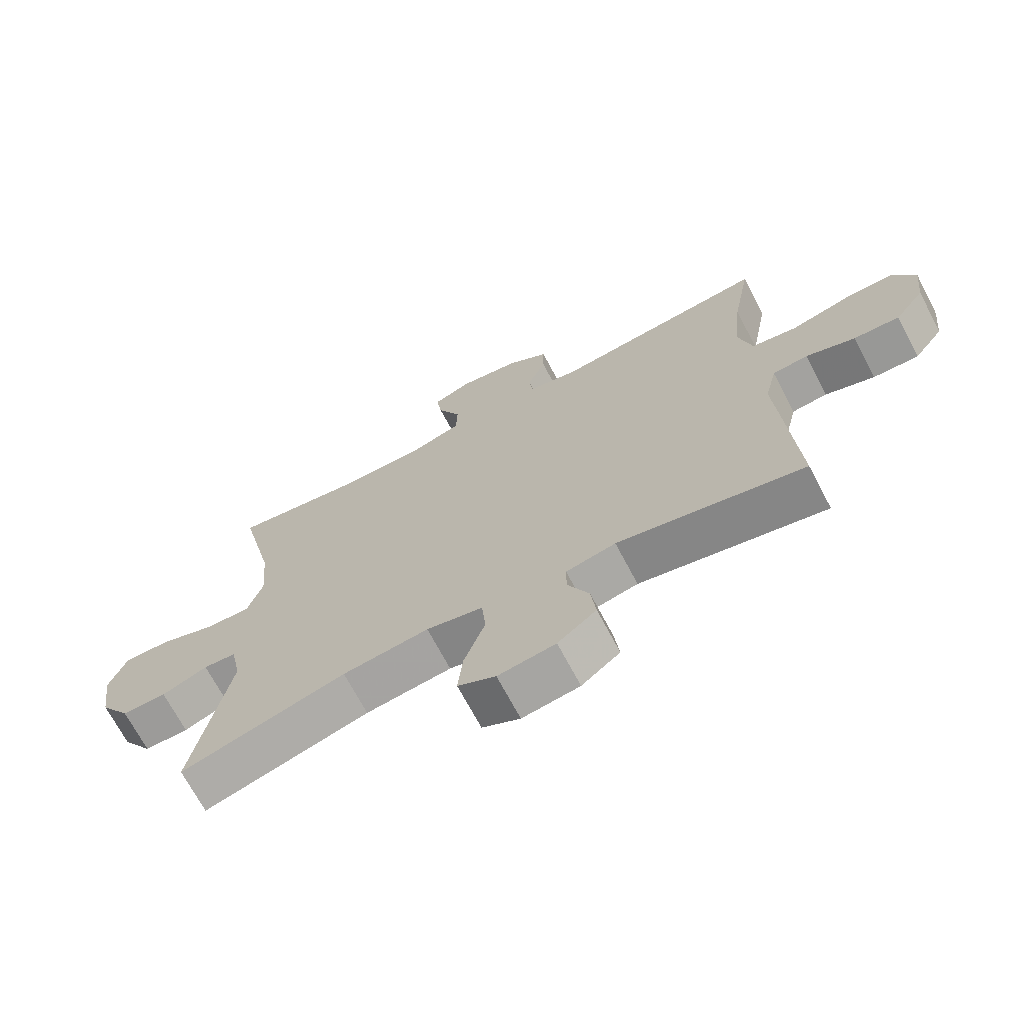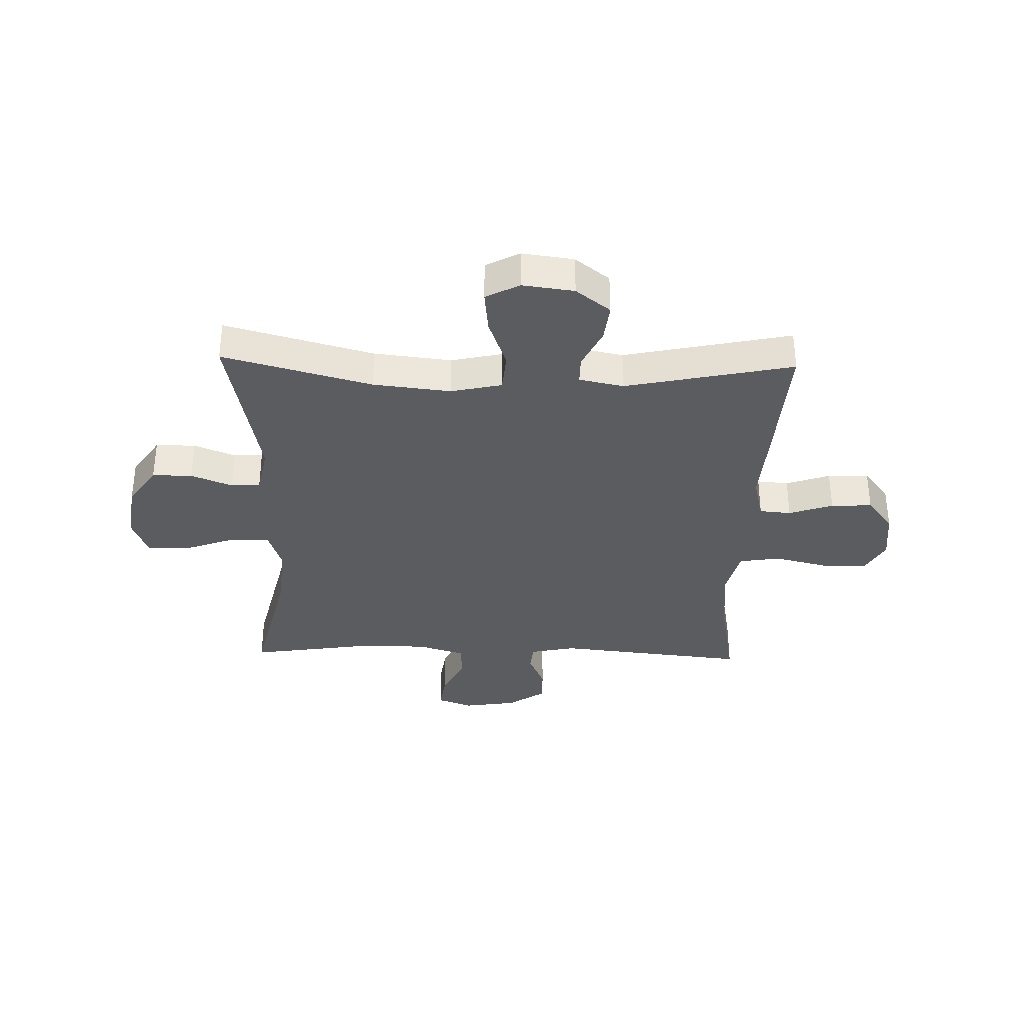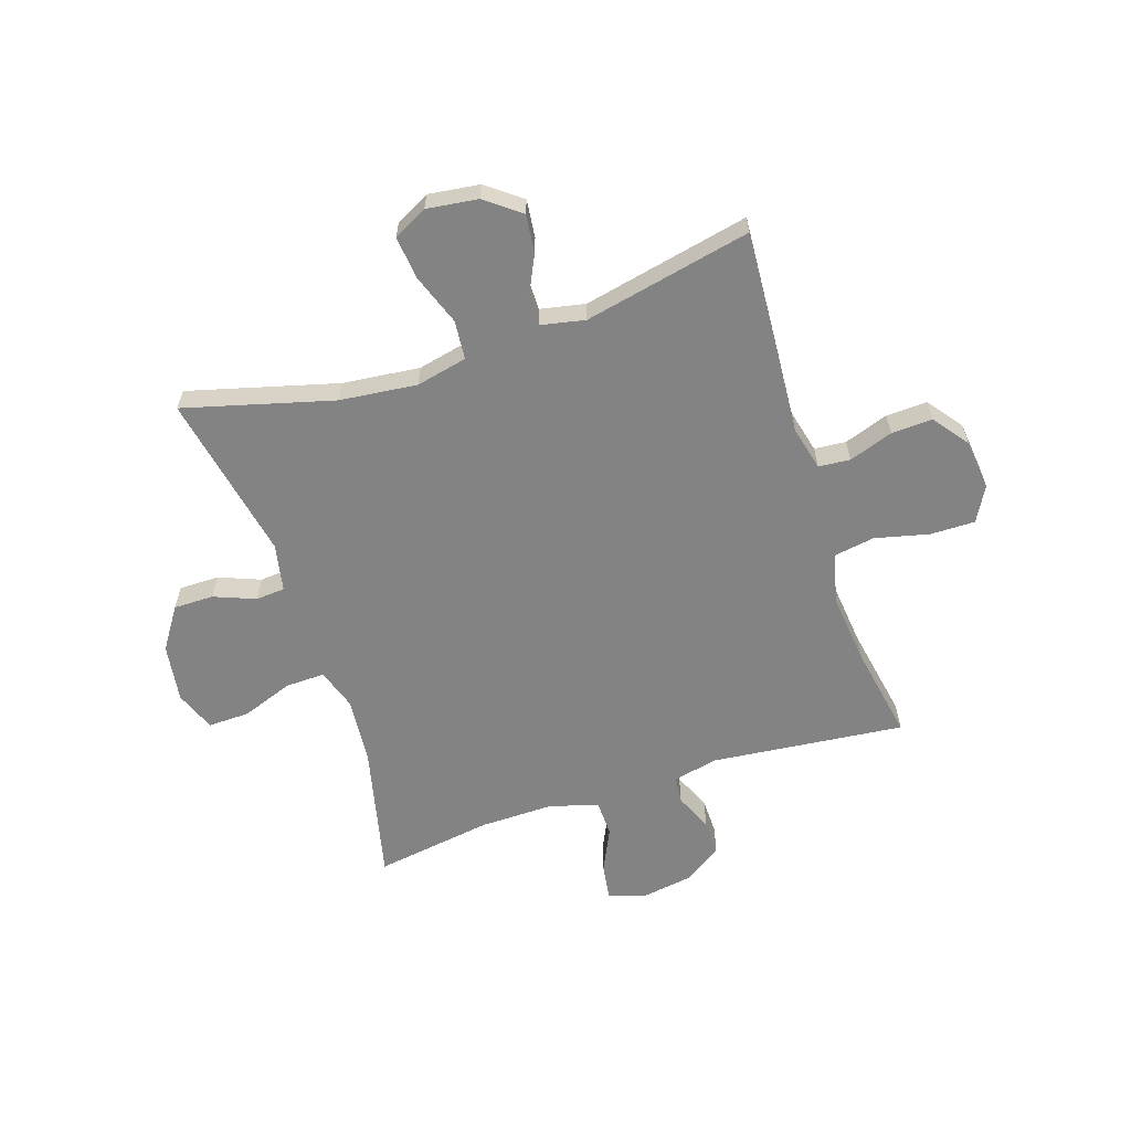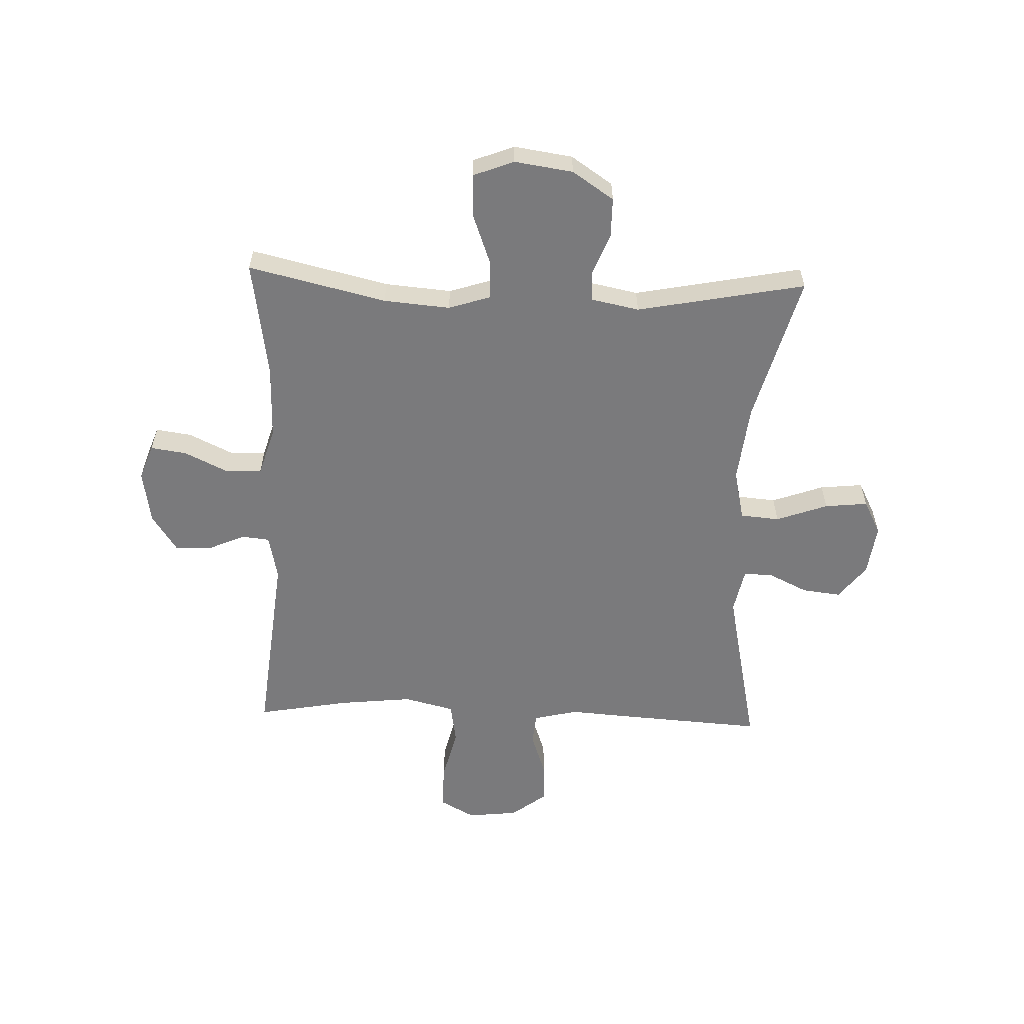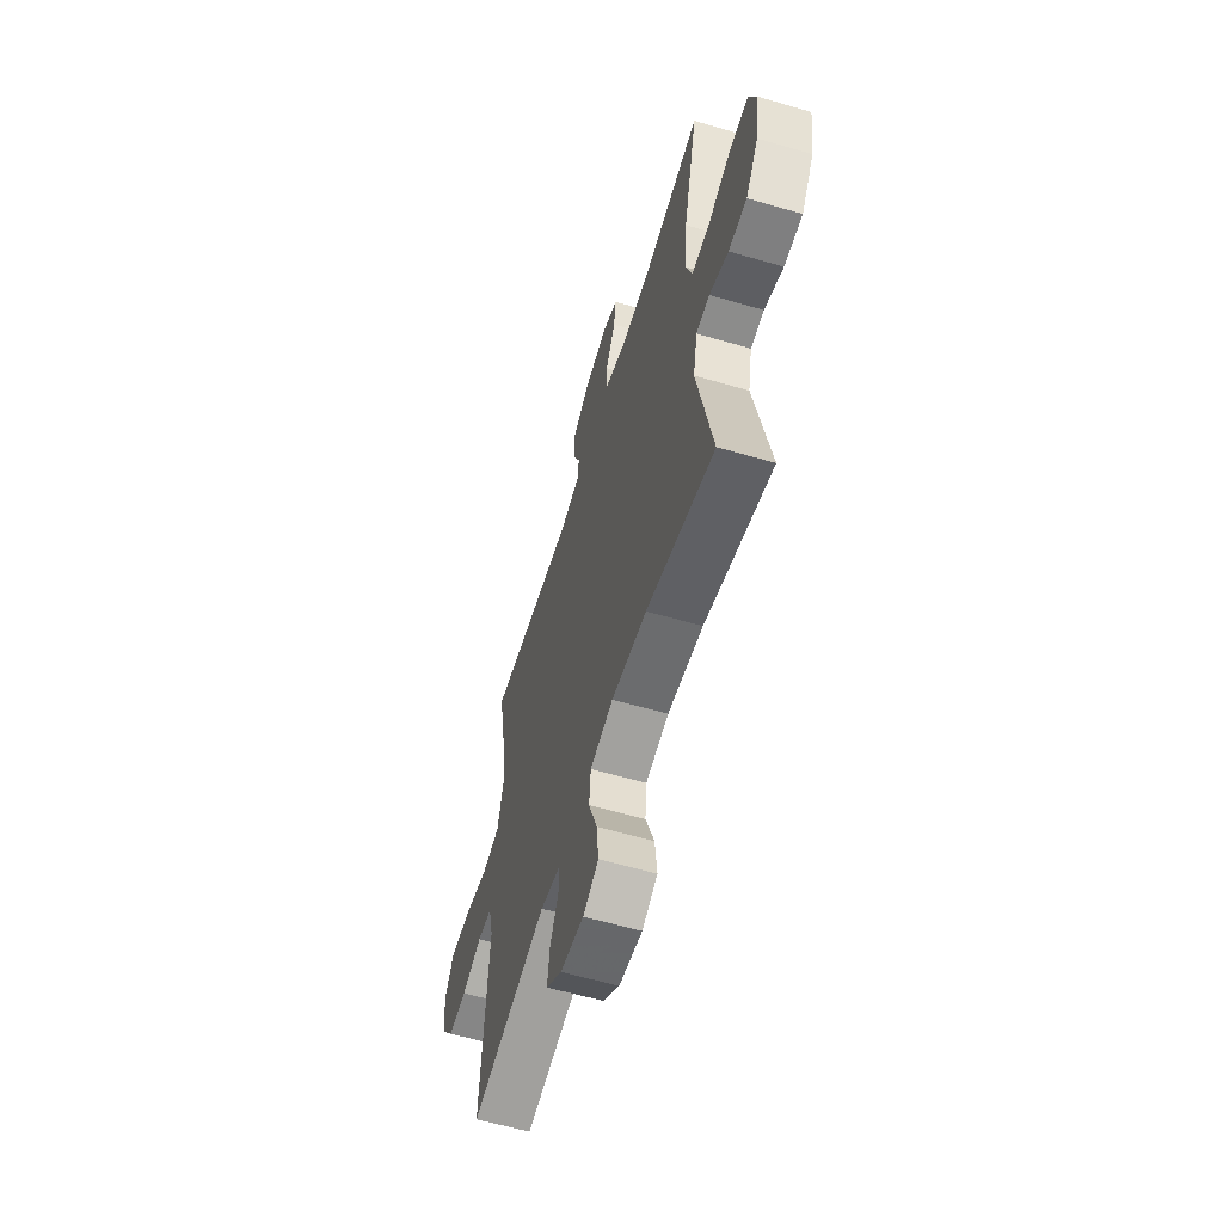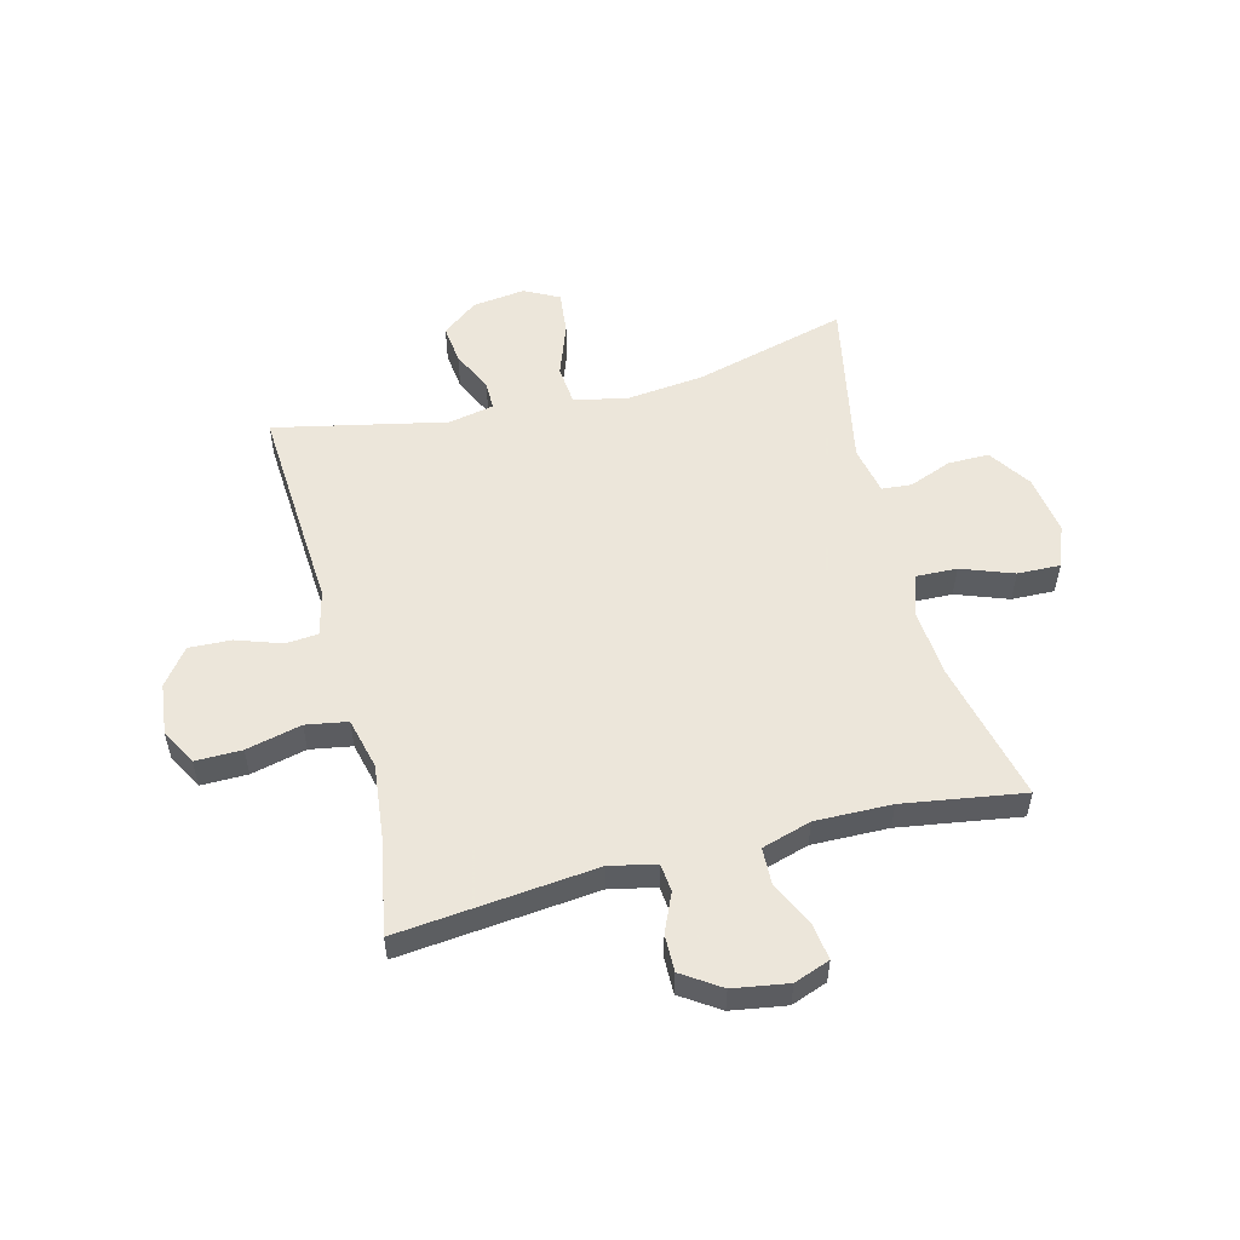
<metadata>
{"format":"obj","ext":"obj","renderer":"f3d","projection":"perspective","resolution":1024,"background":"white","views":[{"elev":-69.8,"azim":-152.2,"up":"+Z"},{"elev":-34.6,"azim":178.4,"up":"+Y"},{"elev":-61.1,"azim":-161.8,"up":"+Y"},{"elev":-58.2,"azim":87.9,"up":"+Y"},{"elev":-59.7,"azim":73.3,"up":"+Z"},{"elev":54.2,"azim":-14.3,"up":"+Y"}]}
</metadata>
<code>
v 0.5 0.07 0.5
v 0.443 0.07 0.257
v 0.433 0.07 0.14
v 0.457 0.07 0.067
v 0.527 0.07 0.069
v 0.617 0.07 0.102
v 0.691 0.07 0.104
v 0.719 0.07 0.032
v 0.704 0.07 -0.071
v 0.655 0.07 -0.144
v 0.584 0.07 -0.144
v 0.511 0.07 -0.115
v 0.459 0.07 -0.119
v 0.442 0.07 -0.203
v 0.5 0.07 -0.5
v 0.237 0.07 -0.429
v 0.1 0.07 -0.414
v 0.01 0.07 -0.434
v 0.004 0.07 -0.503
v 0.037 0.07 -0.594
v 0.045 0.07 -0.67
v -0.015 0.07 -0.701
v -0.106 0.07 -0.689
v -0.167 0.07 -0.642
v -0.159 0.07 -0.574
v -0.125 0.07 -0.503
v -0.125 0.07 -0.453
v -0.204 0.07 -0.437
v -0.5 0.07 -0.5
v -0.484 0.07 -0.253
v -0.476 0.07 -0.136
v -0.495 0.07 -0.058
v -0.551 0.07 -0.053
v -0.629 0.07 -0.08
v -0.702 0.07 -0.083
v -0.749 0.07 -0.021
v -0.759 0.07 0.068
v -0.725 0.07 0.13
v -0.645 0.07 0.129
v -0.55 0.07 0.106
v -0.478 0.07 0.118
v -0.456 0.07 0.207
v -0.47 0.07 0.336
v -0.5 0.07 0.5
v -0.159 0.07 0.464
v -0.079 0.07 0.481
v -0.074 0.07 0.53
v -0.103 0.07 0.596
v -0.104 0.07 0.66
v -0.038 0.07 0.704
v 0.057 0.07 0.719
v 0.119 0.07 0.696
v 0.11 0.07 0.633
v 0.073 0.07 0.555
v 0.075 0.07 0.492
v 0.16 0.07 0.466
v 0.292 0.07 0.468
v 0.5 0 0.5
v 0.443 0 0.257
v 0.433 0 0.14
v 0.457 0 0.067
v 0.527 0 0.069
v 0.617 0 0.102
v 0.691 0 0.104
v 0.719 0 0.032
v 0.704 0 -0.071
v 0.655 0 -0.144
v 0.584 0 -0.144
v 0.511 0 -0.115
v 0.459 0 -0.119
v 0.442 0 -0.203
v 0.5 0 -0.5
v 0.237 0 -0.429
v 0.1 0 -0.414
v 0.01 0 -0.434
v 0.004 0 -0.503
v 0.037 0 -0.594
v 0.045 0 -0.67
v -0.015 0 -0.701
v -0.106 0 -0.689
v -0.167 0 -0.642
v -0.159 0 -0.574
v -0.125 0 -0.503
v -0.125 0 -0.453
v -0.204 0 -0.437
v -0.5 0 -0.5
v -0.484 0 -0.253
v -0.476 0 -0.136
v -0.495 0 -0.058
v -0.551 0 -0.053
v -0.629 0 -0.08
v -0.702 0 -0.083
v -0.749 0 -0.021
v -0.759 0 0.068
v -0.725 0 0.13
v -0.645 0 0.129
v -0.55 0 0.106
v -0.478 0 0.118
v -0.456 0 0.207
v -0.47 0 0.336
v -0.5 0 0.5
v -0.159 0 0.464
v -0.079 0 0.481
v -0.074 0 0.53
v -0.103 0 0.596
v -0.104 0 0.66
v -0.038 0 0.704
v 0.057 0 0.719
v 0.119 0 0.696
v 0.11 0 0.633
v 0.073 0 0.555
v 0.075 0 0.492
v 0.16 0 0.466
v 0.292 0 0.468
f 51 52 53 54
f 51 54 55
f 50 51 55
f 47 48 49 50
f 46 47 50 55
f 45 46 55 56
f 43 44 45
f 42 43 45 56
f 37 38 39 40
f 37 40 41
f 36 37 41
f 33 34 35 36
f 32 33 36 41
f 31 32 41 42
f 28 29 30 31
f 27 28 31 42
f 23 24 25 26
f 23 26 27
f 22 23 27
f 19 20 21 22
f 18 19 22 27
f 17 18 27 42
f 14 15 16
f 13 14 16 17
f 9 10 11 12
f 9 12 13
f 8 9 13
f 5 6 7 8
f 4 5 8 13
f 3 4 13 17
f 57 1 2
f 17 42 56 57
f 2 3 17 57
f 111 110 109 108
f 112 111 108
f 112 108 107
f 107 106 105 104
f 112 107 104 103
f 113 112 103 102
f 102 101 100
f 113 102 100 99
f 97 96 95 94
f 98 97 94
f 98 94 93
f 93 92 91 90
f 98 93 90 89
f 99 98 89 88
f 88 87 86 85
f 99 88 85 84
f 83 82 81 80
f 84 83 80
f 84 80 79
f 79 78 77 76
f 84 79 76 75
f 99 84 75 74
f 73 72 71
f 74 73 71 70
f 69 68 67 66
f 70 69 66
f 70 66 65
f 65 64 63 62
f 70 65 62 61
f 74 70 61 60
f 59 58 114
f 114 113 99 74
f 114 74 60 59
f 1 58 59 2
f 2 59 60 3
f 3 60 61 4
f 4 61 62 5
f 5 62 63 6
f 6 63 64 7
f 7 64 65 8
f 8 65 66 9
f 9 66 67 10
f 10 67 68 11
f 11 68 69 12
f 12 69 70 13
f 13 70 71 14
f 14 71 72 15
f 15 72 73 16
f 16 73 74 17
f 17 74 75 18
f 18 75 76 19
f 19 76 77 20
f 20 77 78 21
f 21 78 79 22
f 22 79 80 23
f 23 80 81 24
f 24 81 82 25
f 25 82 83 26
f 26 83 84 27
f 27 84 85 28
f 28 85 86 29
f 29 86 87 30
f 30 87 88 31
f 31 88 89 32
f 32 89 90 33
f 33 90 91 34
f 34 91 92 35
f 35 92 93 36
f 36 93 94 37
f 37 94 95 38
f 38 95 96 39
f 39 96 97 40
f 40 97 98 41
f 41 98 99 42
f 42 99 100 43
f 43 100 101 44
f 44 101 102 45
f 45 102 103 46
f 46 103 104 47
f 47 104 105 48
f 48 105 106 49
f 49 106 107 50
f 50 107 108 51
f 51 108 109 52
f 52 109 110 53
f 53 110 111 54
f 54 111 112 55
f 55 112 113 56
f 56 113 114 57
f 57 114 58 1

</code>
